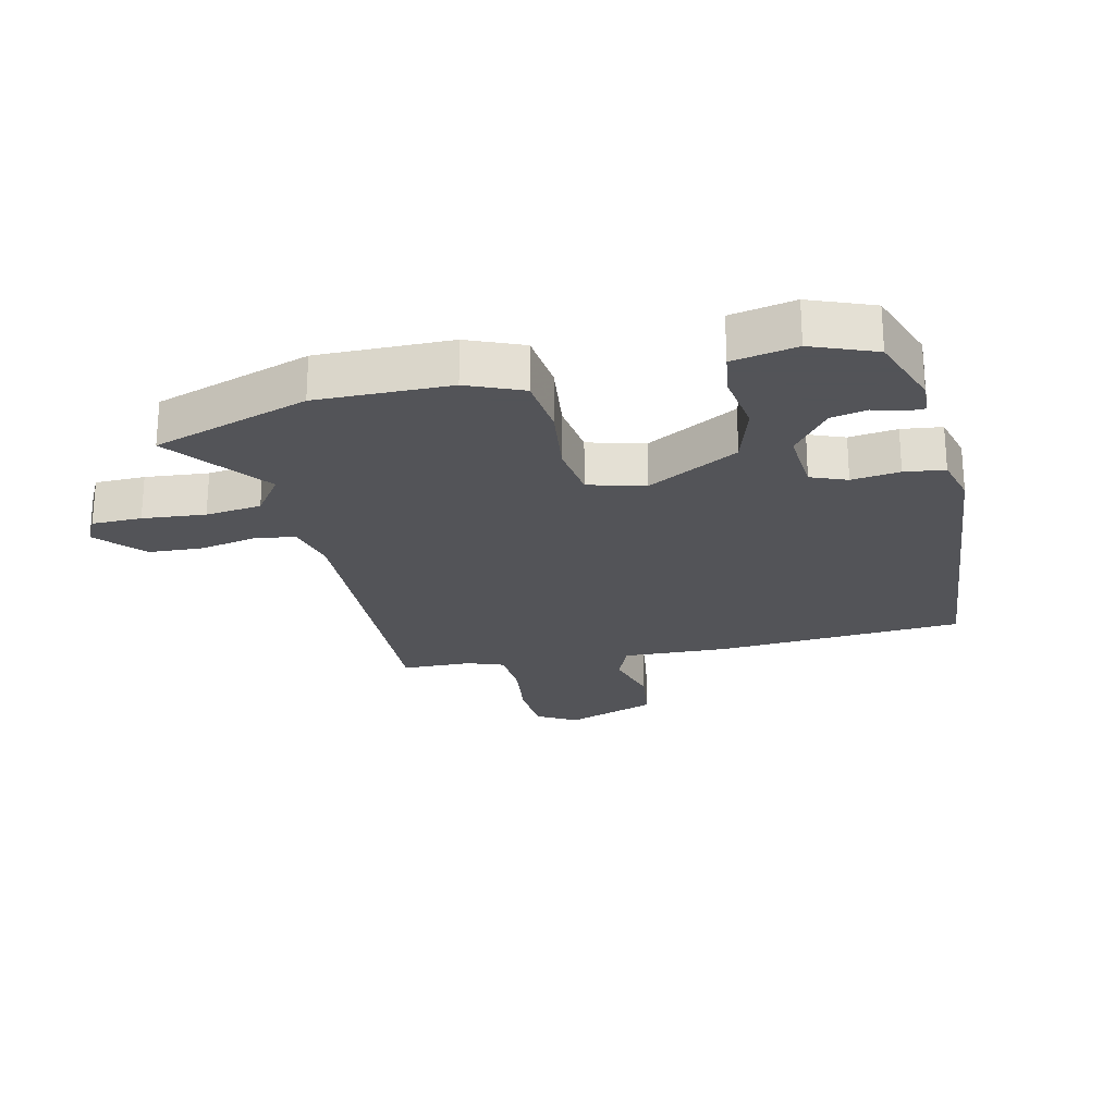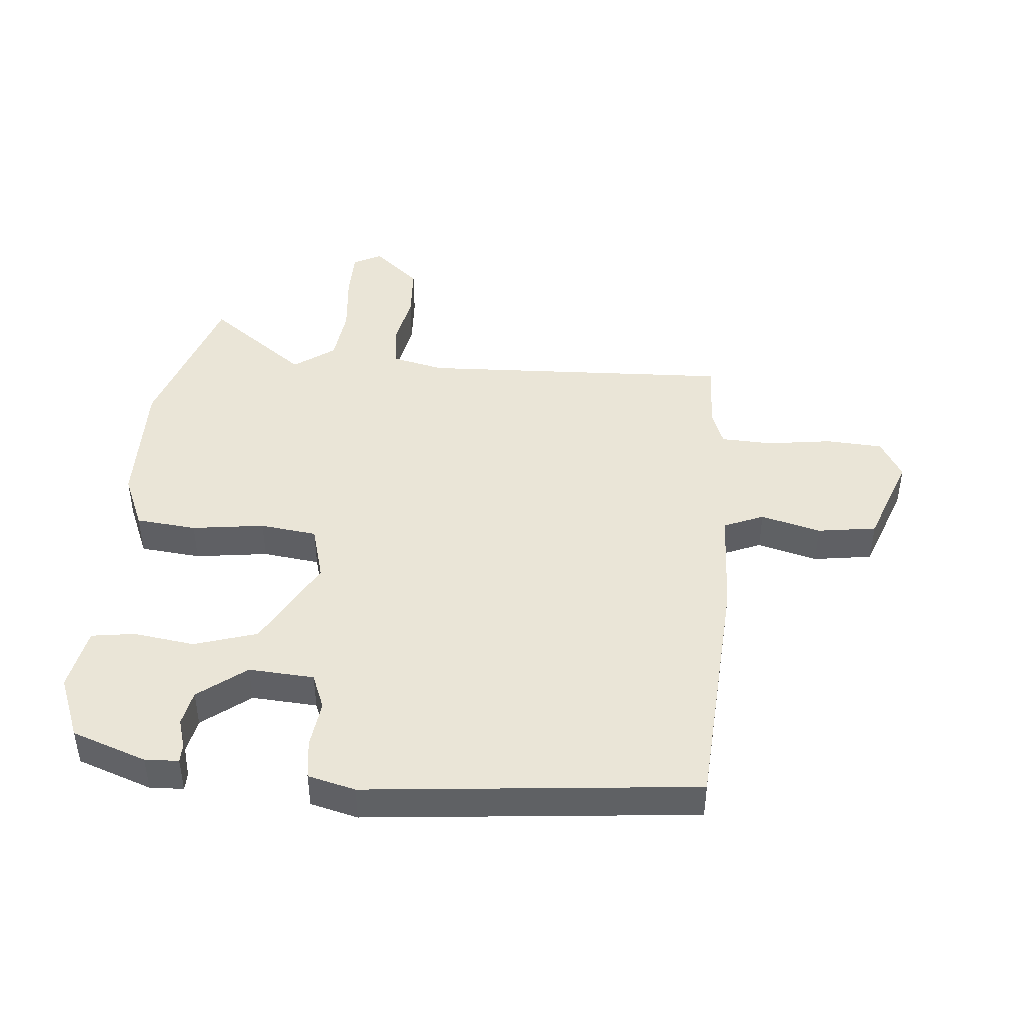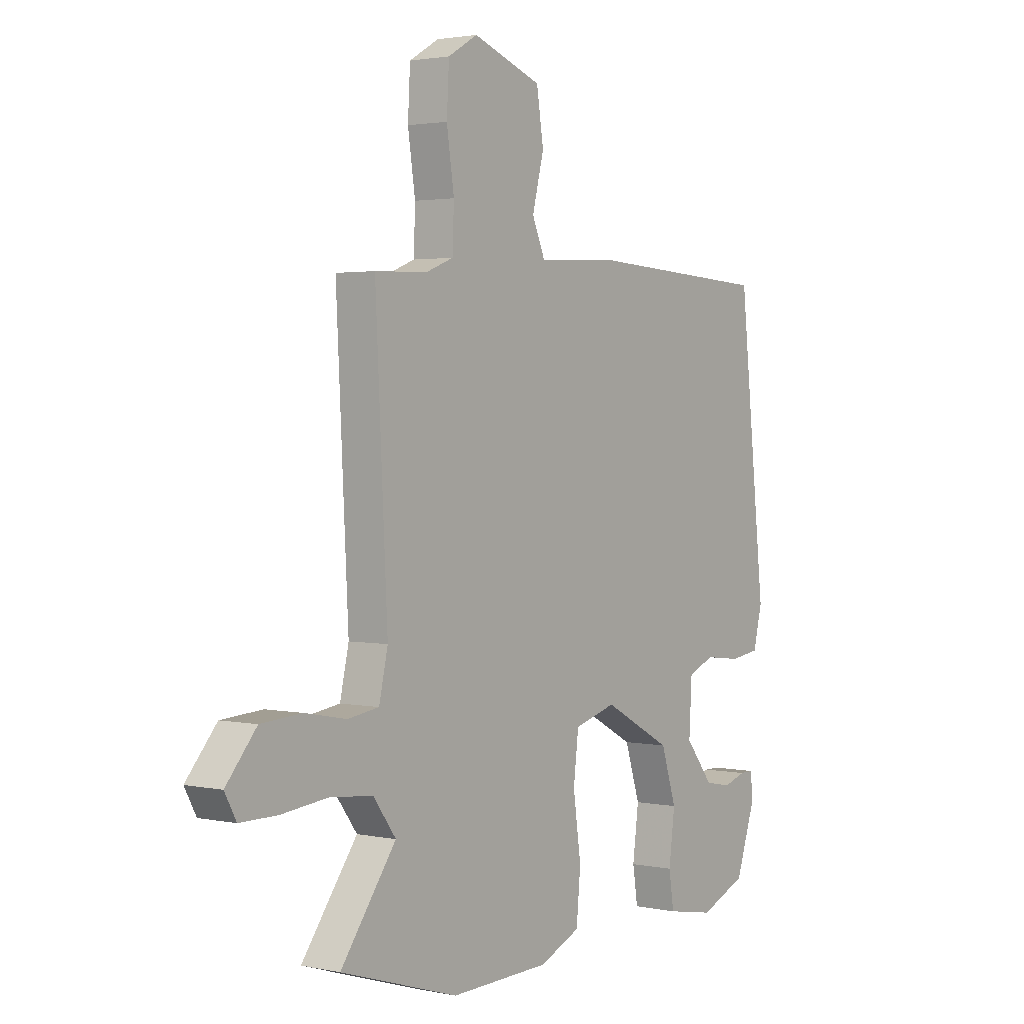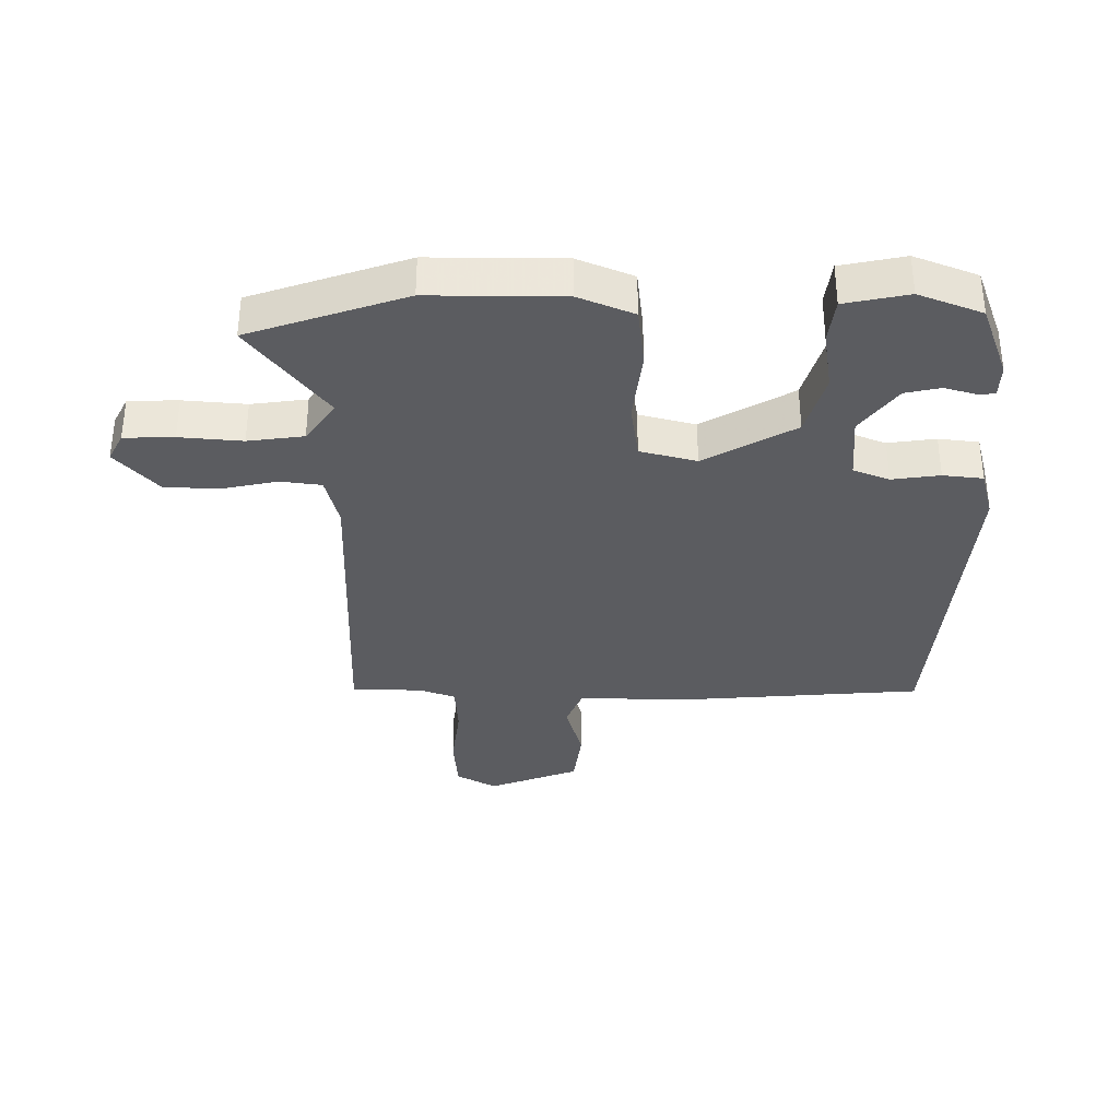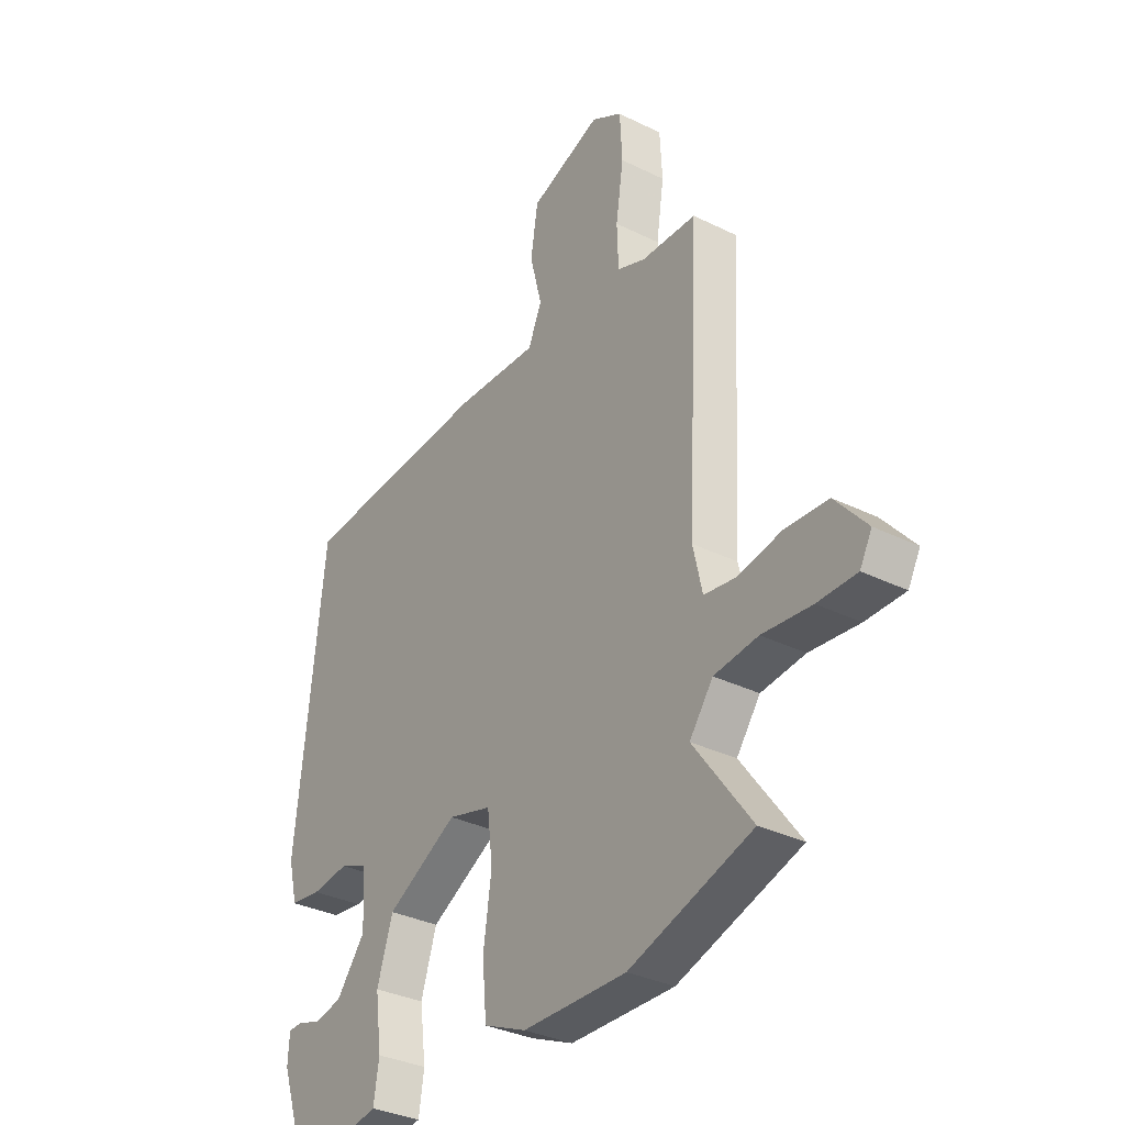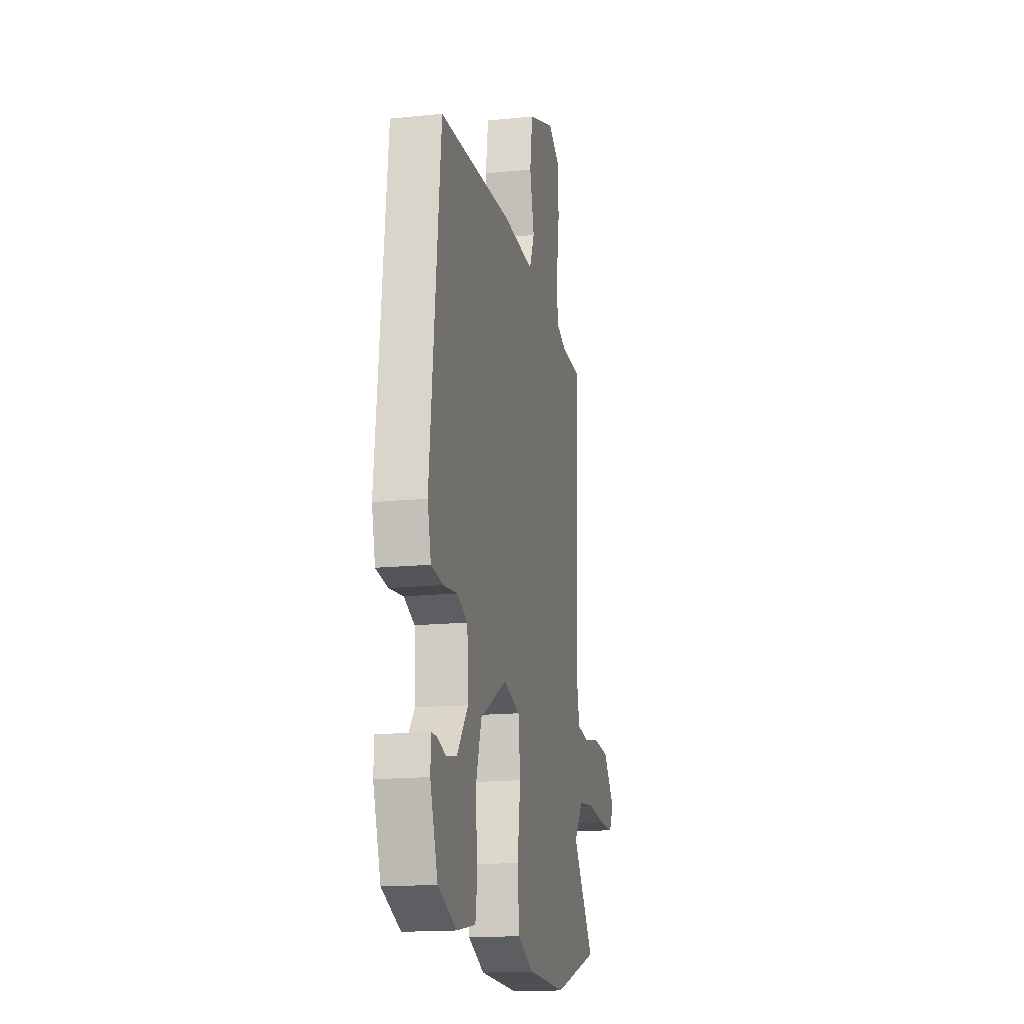
<metadata>
{"format":"obj","ext":"obj","renderer":"f3d","projection":"perspective","resolution":1024,"background":"white","views":[{"elev":-23.4,"azim":-166.1,"up":"+Y"},{"elev":44.3,"azim":-84.4,"up":"+Y"},{"elev":2.2,"azim":126.2,"up":"+Z"},{"elev":-34.8,"azim":-179.0,"up":"+Y"},{"elev":-33.5,"azim":56.0,"up":"+Z"},{"elev":-16.3,"azim":-78.2,"up":"+Z"}]}
</metadata>
<code>
v 0.58 0.07 -0.475
v 0.325 0.07 -0.555
v 0.109 0.07 -0.549
v 0.02 0.07 -0.51
v 0.011 0.07 -0.411
v 0.028 0.07 -0.293
v 0.017 0.07 -0.2
v -0.074 0.07 -0.174
v -0.223 0.07 -0.254
v -0.256 0.07 -0.356
v -0.243 0.07 -0.456
v -0.254 0.07 -0.527
v -0.358 0.07 -0.546
v -0.46 0.07 -0.504
v -0.502 0.07 -0.382
v -0.499 0.07 -0.327
v -0.469 0.07 -0.327
v -0.421 0.07 -0.342
v -0.363 0.07 -0.331
v -0.302 0.07 -0.254
v -0.308 0.07 -0.147
v -0.366 0.07 -0.123
v -0.444 0.07 -0.132
v -0.509 0.07 -0.123
v -0.528 0.07 -0.045
v -0.47 0.07 0.493
v -0.067 0.07 0.515
v 0.107 0.07 0.506
v 0.135 0.07 0.571
v 0.11 0.07 0.669
v 0.125 0.07 0.765
v 0.274 0.07 0.818
v 0.338 0.07 0.78
v 0.343 0.07 0.688
v 0.327 0.07 0.582
v 0.33 0.07 0.498
v 0.389 0.07 0.475
v 0.503 0.07 0.471
v 0.477 0.07 -0.039
v 0.496 0.07 -0.124
v 0.563 0.07 -0.134
v 0.653 0.07 -0.117
v 0.742 0.07 -0.123
v 0.808 0.07 -0.2
v 0.783 0.07 -0.246
v 0.702 0.07 -0.246
v 0.6 0.07 -0.235
v 0.509 0.07 -0.245
v 0.46 0.07 -0.311
v 0.58 0 -0.475
v 0.325 0 -0.555
v 0.109 0 -0.549
v 0.02 0 -0.51
v 0.011 0 -0.411
v 0.028 0 -0.293
v 0.017 0 -0.2
v -0.074 0 -0.174
v -0.223 0 -0.254
v -0.256 0 -0.356
v -0.243 0 -0.456
v -0.254 0 -0.527
v -0.358 0 -0.546
v -0.46 0 -0.504
v -0.502 0 -0.382
v -0.499 0 -0.327
v -0.469 0 -0.327
v -0.421 0 -0.342
v -0.363 0 -0.331
v -0.302 0 -0.254
v -0.308 0 -0.147
v -0.366 0 -0.123
v -0.444 0 -0.132
v -0.509 0 -0.123
v -0.528 0 -0.045
v -0.47 0 0.493
v -0.067 0 0.515
v 0.107 0 0.506
v 0.135 0 0.571
v 0.11 0 0.669
v 0.125 0 0.765
v 0.274 0 0.818
v 0.338 0 0.78
v 0.343 0 0.688
v 0.327 0 0.582
v 0.33 0 0.498
v 0.389 0 0.475
v 0.503 0 0.471
v 0.477 0 -0.039
v 0.496 0 -0.124
v 0.563 0 -0.134
v 0.653 0 -0.117
v 0.742 0 -0.123
v 0.808 0 -0.2
v 0.783 0 -0.246
v 0.702 0 -0.246
v 0.6 0 -0.235
v 0.509 0 -0.245
v 0.46 0 -0.311
f 45 46 47
f 44 45 47
f 43 44 47
f 42 43 47
f 41 42 47
f 40 41 47 48
f 39 40 48 49
f 37 38 39 49
f 33 34 35
f 32 33 35
f 31 32 35
f 30 31 35
f 29 30 35
f 28 29 35 36
f 26 27 28
f 25 26 28
f 24 25 28
f 23 24 28
f 22 23 28
f 28 36 37
f 22 28 37
f 21 22 37
f 16 17 18
f 15 16 18
f 14 15 18
f 13 14 18
f 12 13 18
f 11 12 18
f 10 11 18 19
f 9 10 19 20
f 4 5 6
f 3 4 6
f 2 3 6
f 1 2 6
f 49 1 6
f 49 6 7
f 37 49 7 8
f 20 21 37
f 9 20 37
f 8 9 37
f 96 95 94
f 96 94 93
f 96 93 92
f 96 92 91
f 96 91 90
f 97 96 90 89
f 98 97 89 88
f 98 88 87 86
f 84 83 82
f 84 82 81
f 84 81 80
f 84 80 79
f 84 79 78
f 85 84 78 77
f 77 76 75
f 77 75 74
f 77 74 73
f 77 73 72
f 77 72 71
f 86 85 77
f 86 77 71
f 86 71 70
f 67 66 65
f 67 65 64
f 67 64 63
f 67 63 62
f 67 62 61
f 67 61 60
f 68 67 60 59
f 69 68 59 58
f 55 54 53
f 55 53 52
f 55 52 51
f 55 51 50
f 55 50 98
f 56 55 98
f 57 56 98 86
f 86 70 69
f 86 69 58
f 86 58 57
f 1 50 51 2
f 2 51 52 3
f 3 52 53 4
f 4 53 54 5
f 5 54 55 6
f 6 55 56 7
f 7 56 57 8
f 8 57 58 9
f 9 58 59 10
f 10 59 60 11
f 11 60 61 12
f 12 61 62 13
f 13 62 63 14
f 14 63 64 15
f 15 64 65 16
f 16 65 66 17
f 17 66 67 18
f 18 67 68 19
f 19 68 69 20
f 20 69 70 21
f 21 70 71 22
f 22 71 72 23
f 23 72 73 24
f 24 73 74 25
f 25 74 75 26
f 26 75 76 27
f 27 76 77 28
f 28 77 78 29
f 29 78 79 30
f 30 79 80 31
f 31 80 81 32
f 32 81 82 33
f 33 82 83 34
f 34 83 84 35
f 35 84 85 36
f 36 85 86 37
f 37 86 87 38
f 38 87 88 39
f 39 88 89 40
f 40 89 90 41
f 41 90 91 42
f 42 91 92 43
f 43 92 93 44
f 44 93 94 45
f 45 94 95 46
f 46 95 96 47
f 47 96 97 48
f 48 97 98 49
f 49 98 50 1

</code>
